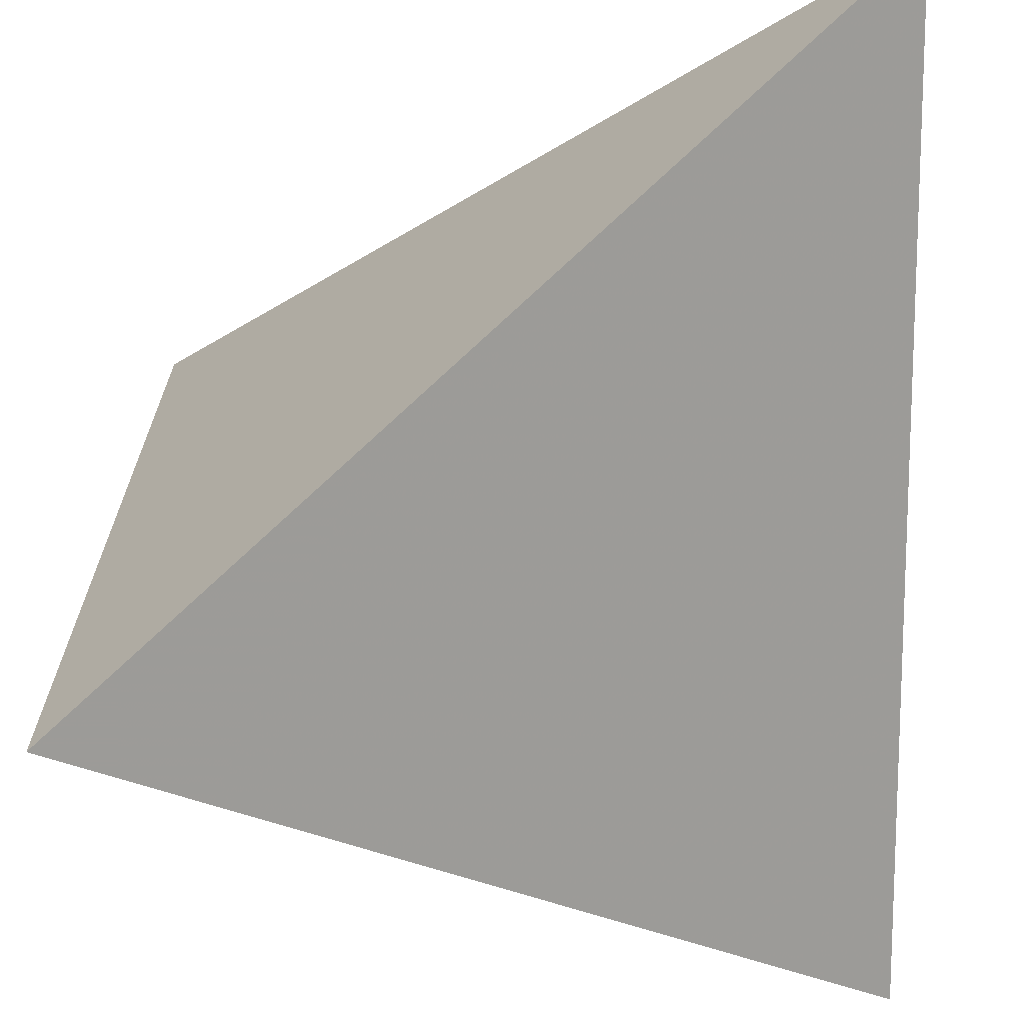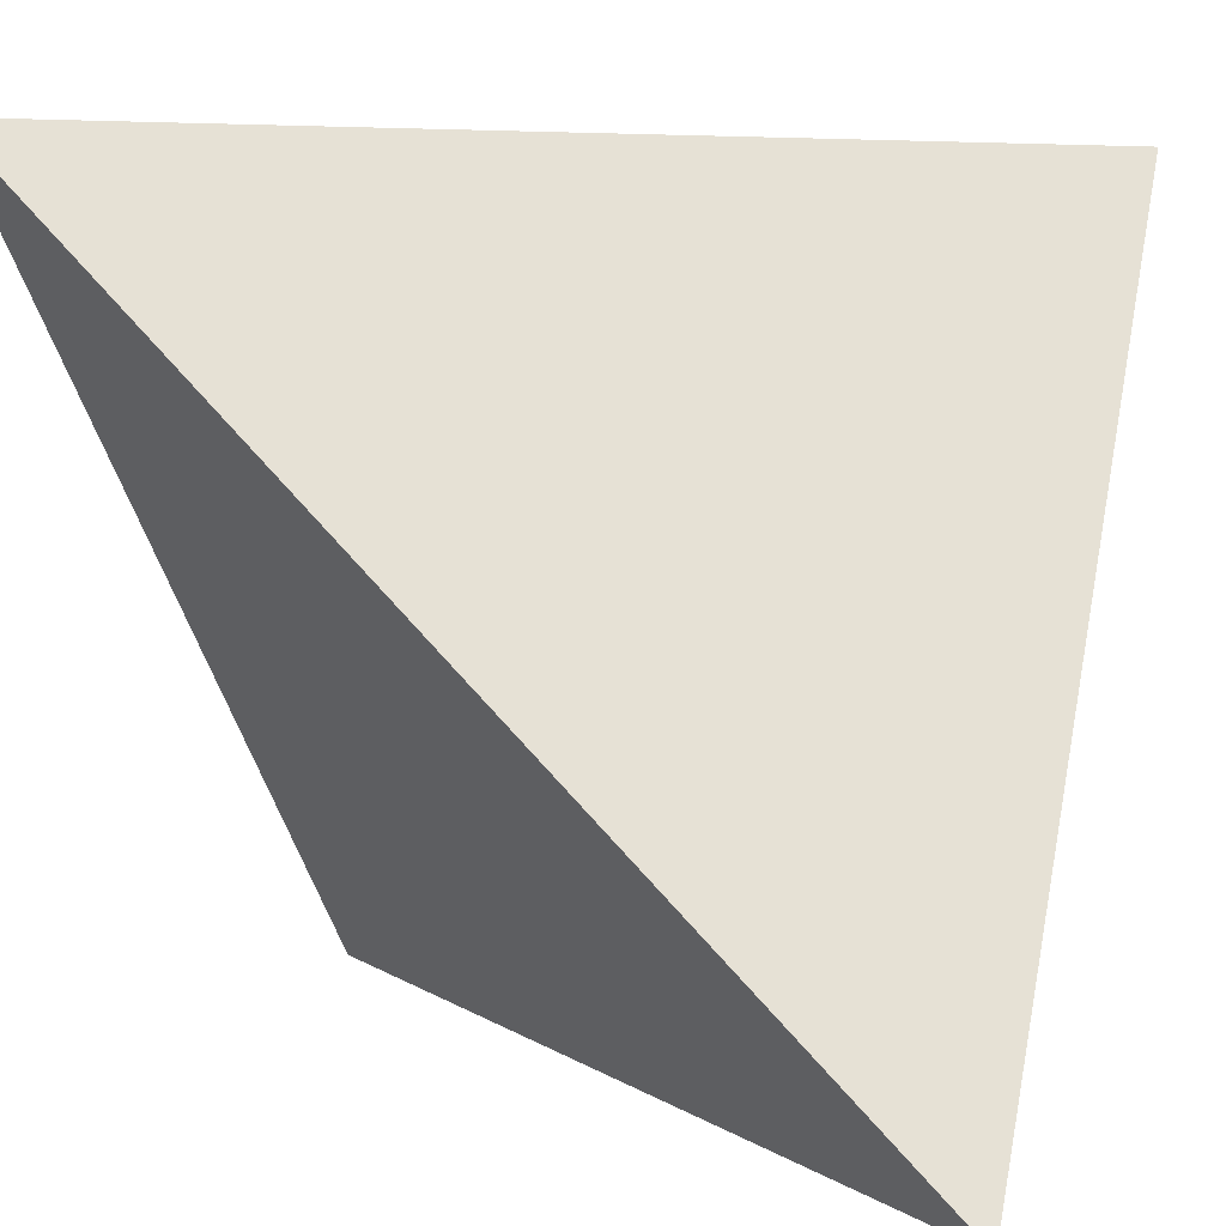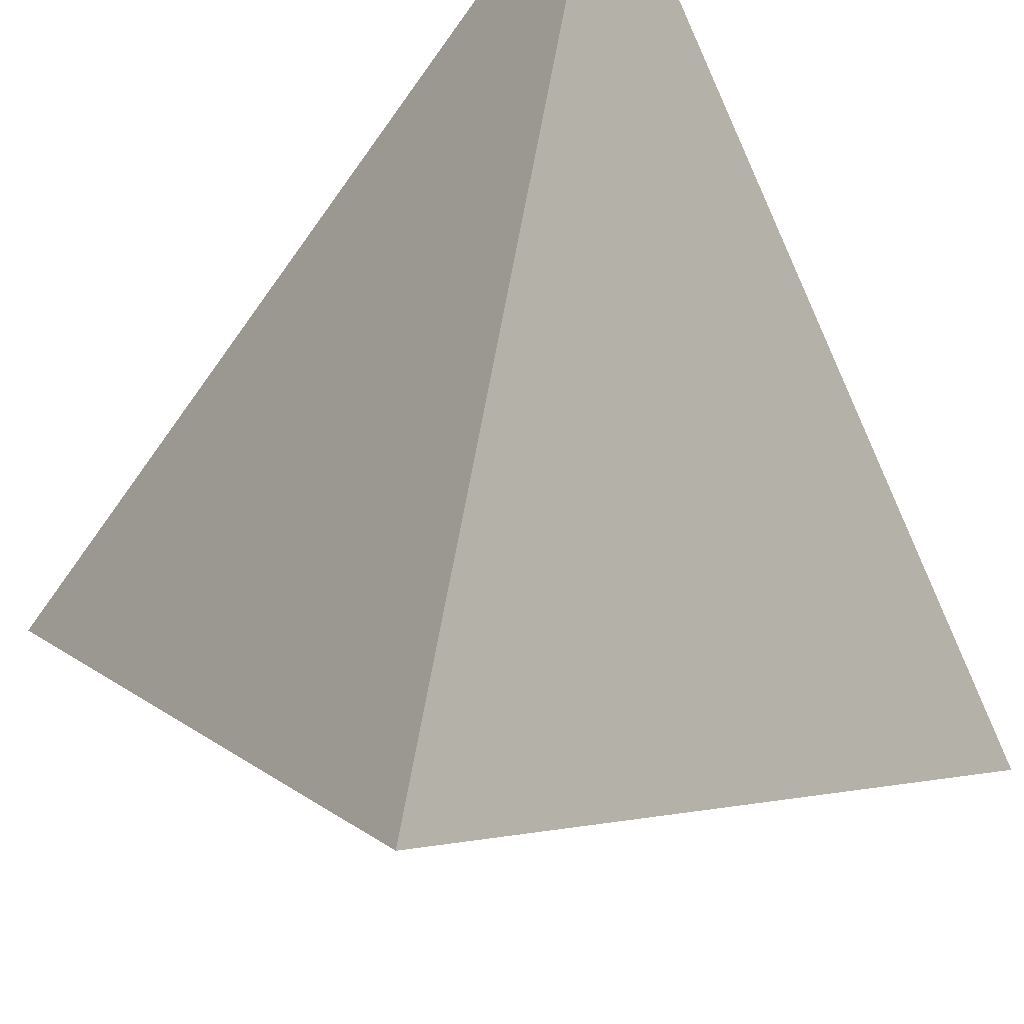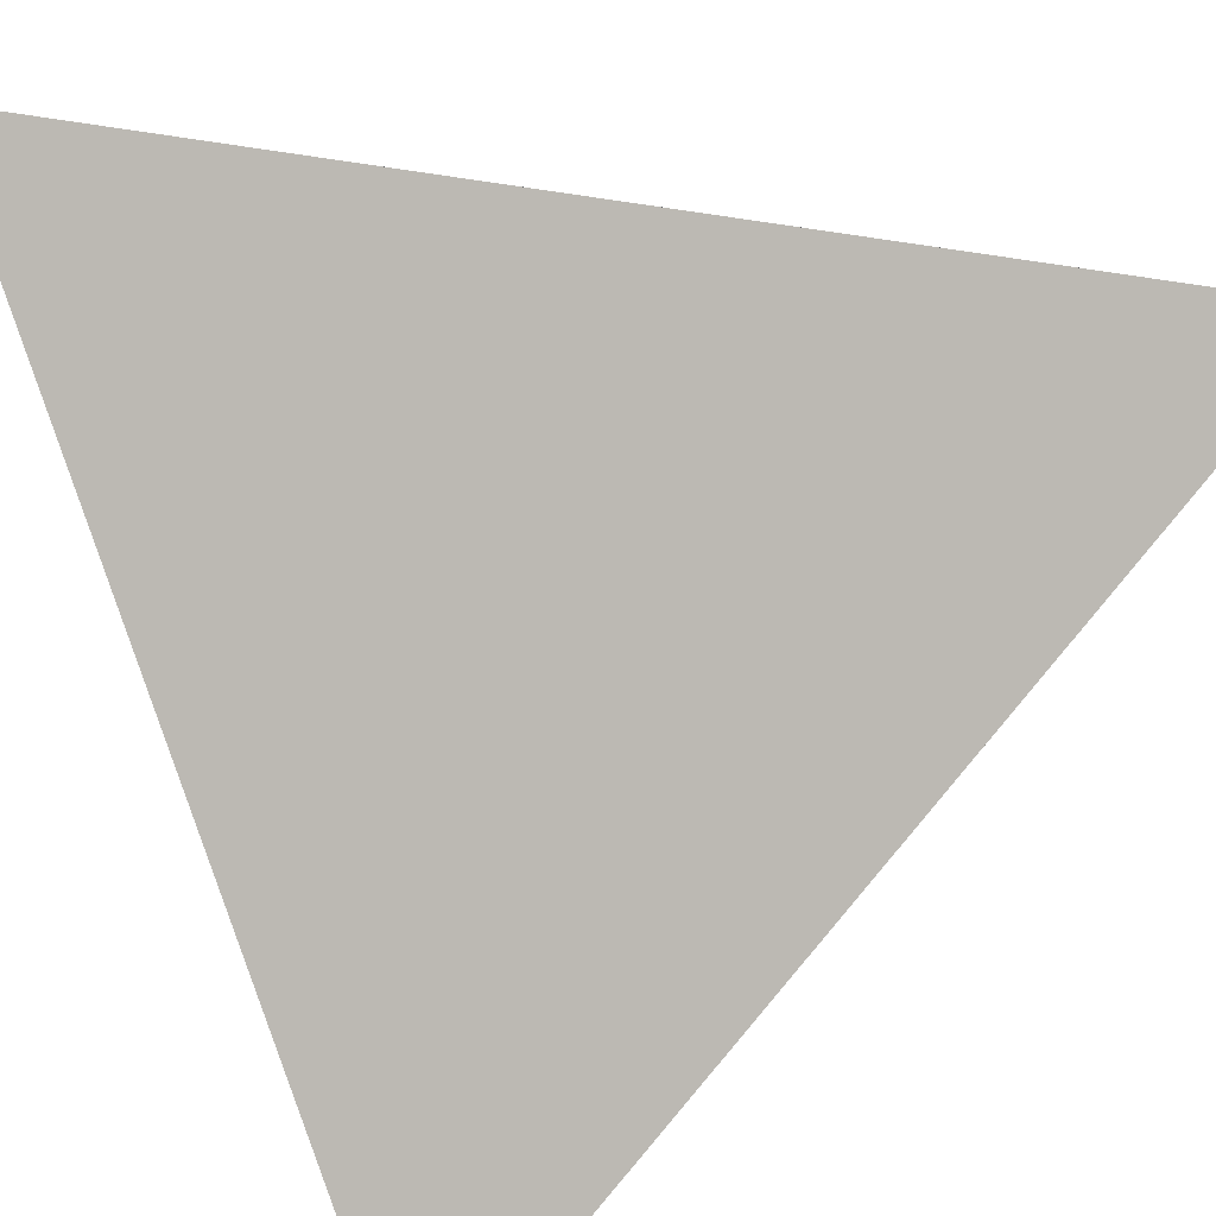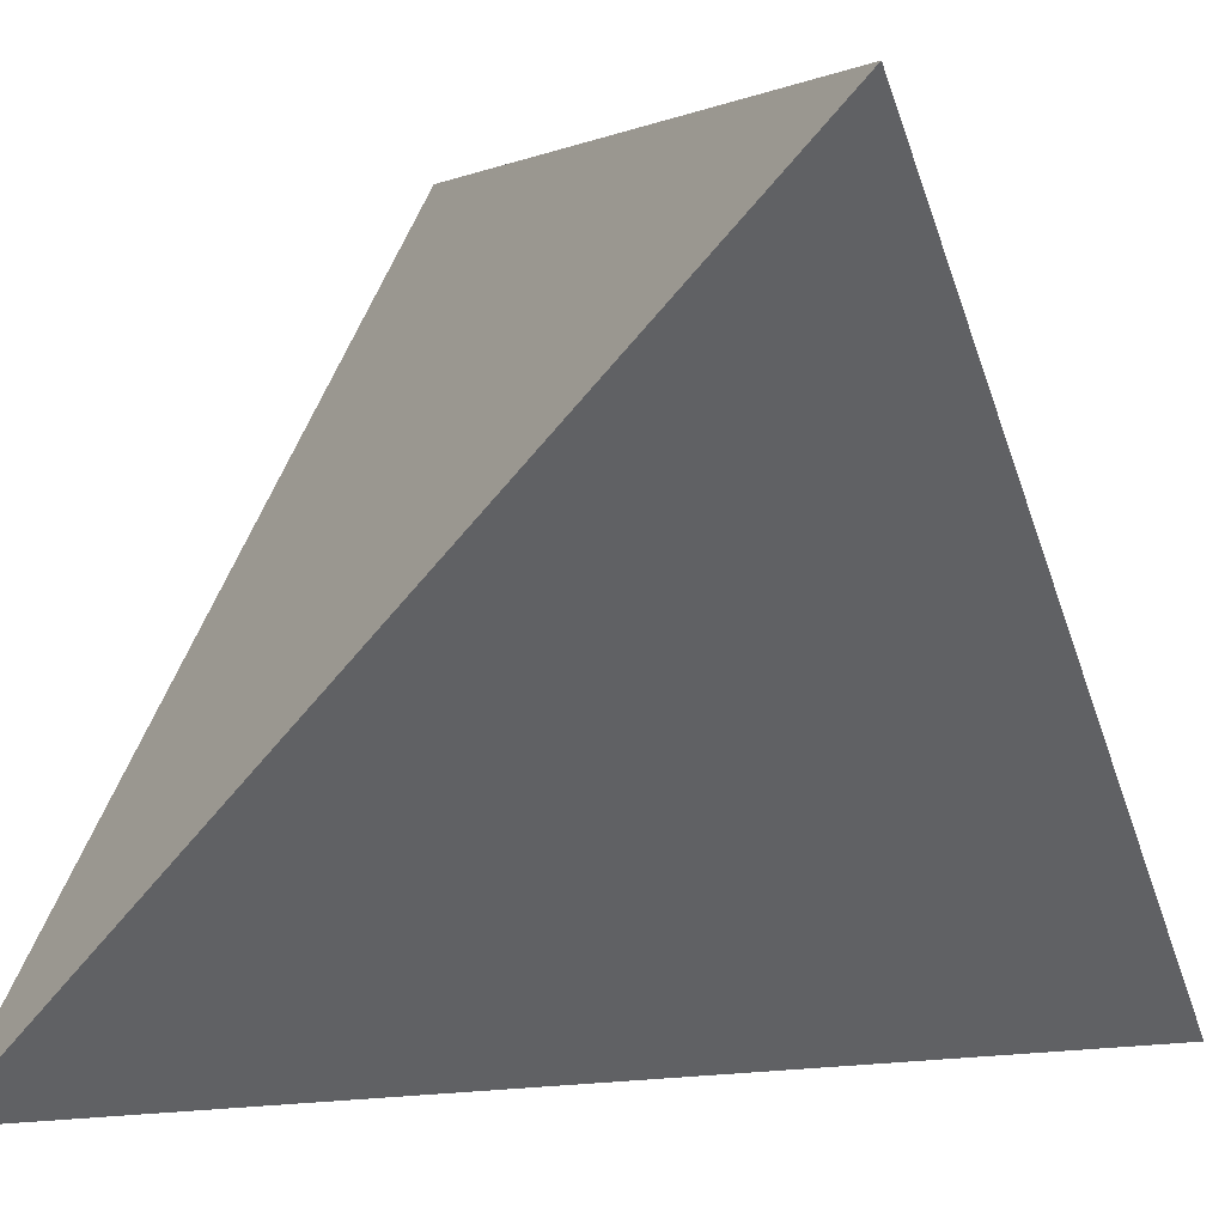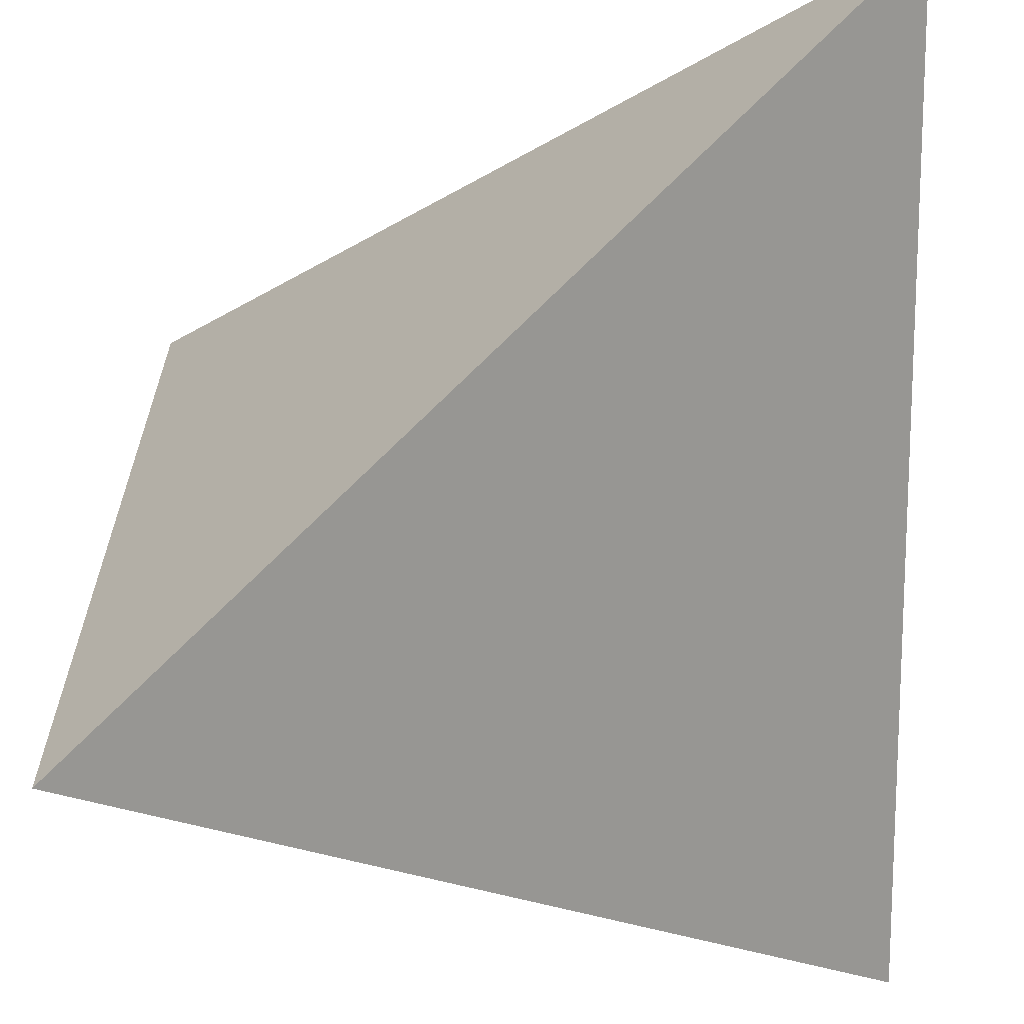
<metadata>
{"format":"obj","ext":"obj","renderer":"f3d","projection":"perspective","resolution":1024,"background":"white","views":[{"elev":64.2,"azim":-91.2,"up":"+Z"},{"elev":6.0,"azim":106.7,"up":"+Z"},{"elev":57.9,"azim":-125.9,"up":"+Z"},{"elev":38.0,"azim":150.8,"up":"+Z"},{"elev":3.3,"azim":-153.5,"up":"+Z"},{"elev":67.2,"azim":88.4,"up":"+Z"}]}
</metadata>
<code>
v 0.3535 0.3535 -0.3535
v -0.3535 0.3535 0.3535
v -0.3535 -0.3535 -0.3535
v 0.3535 -0.3535 0.3535
f 4 1 2
f 1 4 3
f 2 3 4
f 3 2 1

</code>
